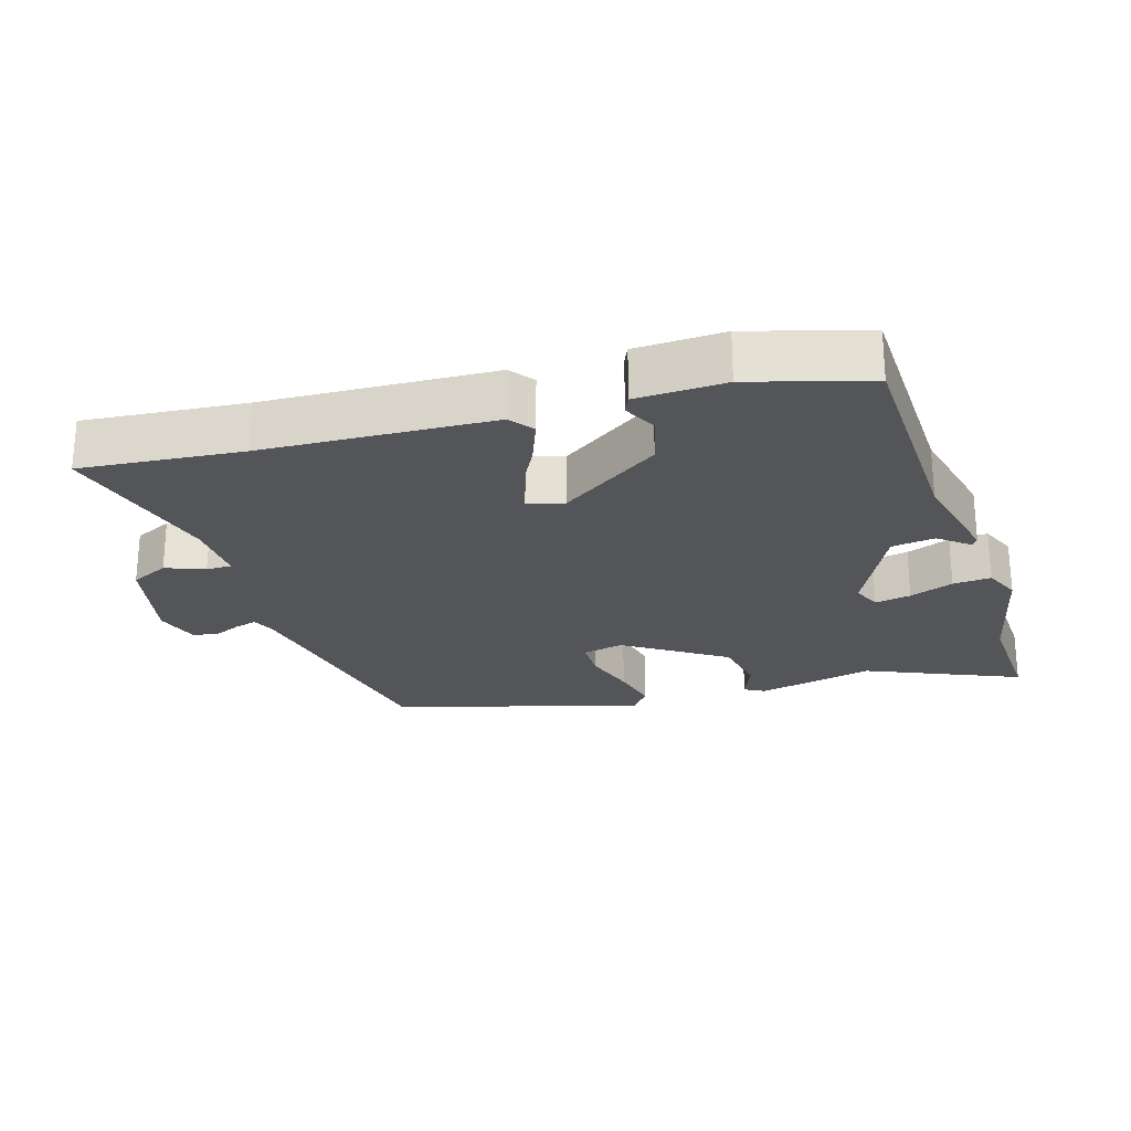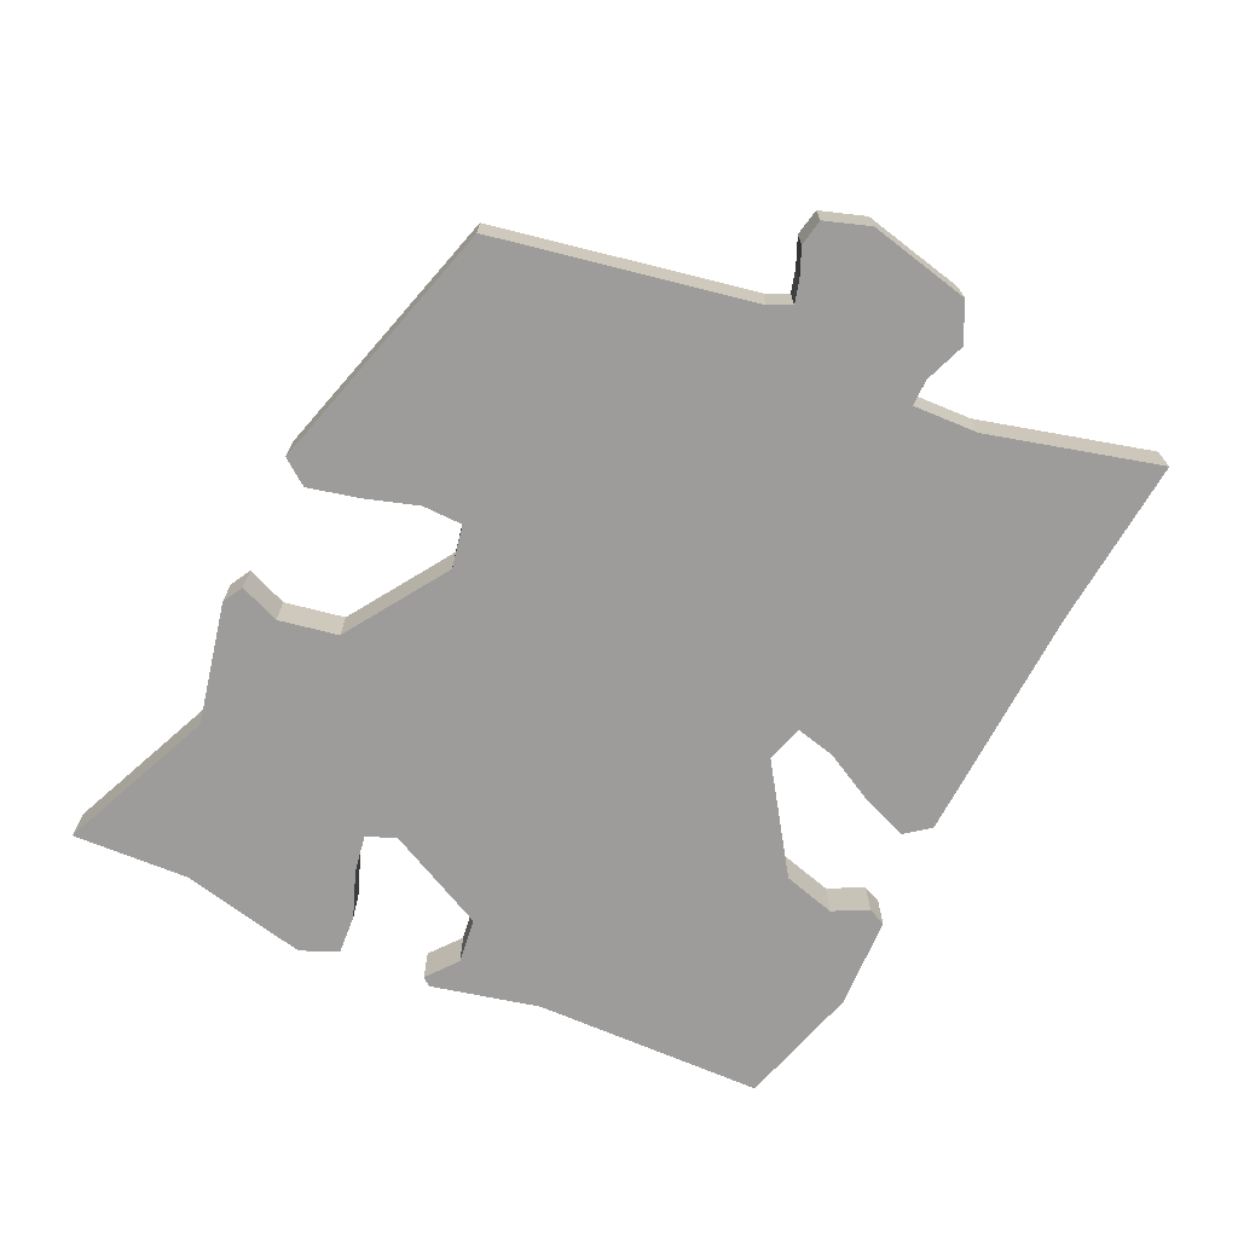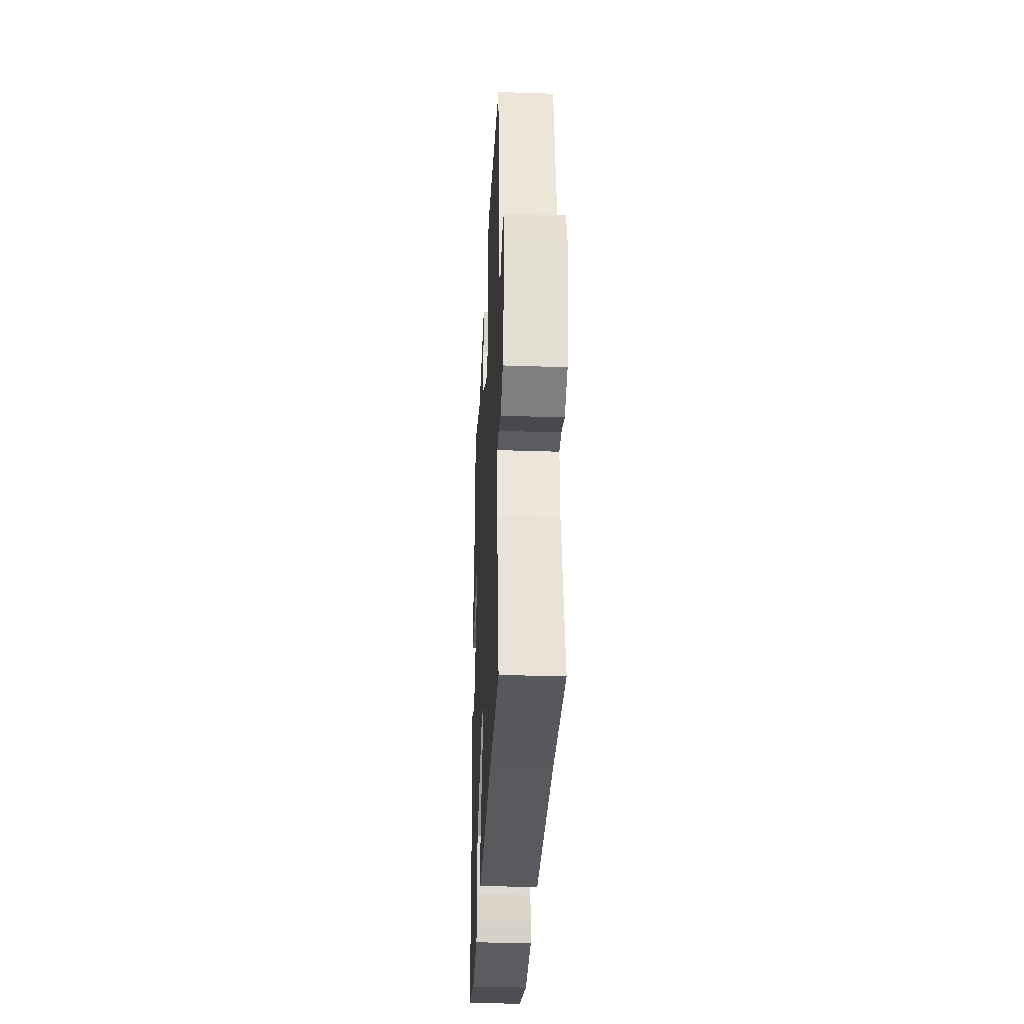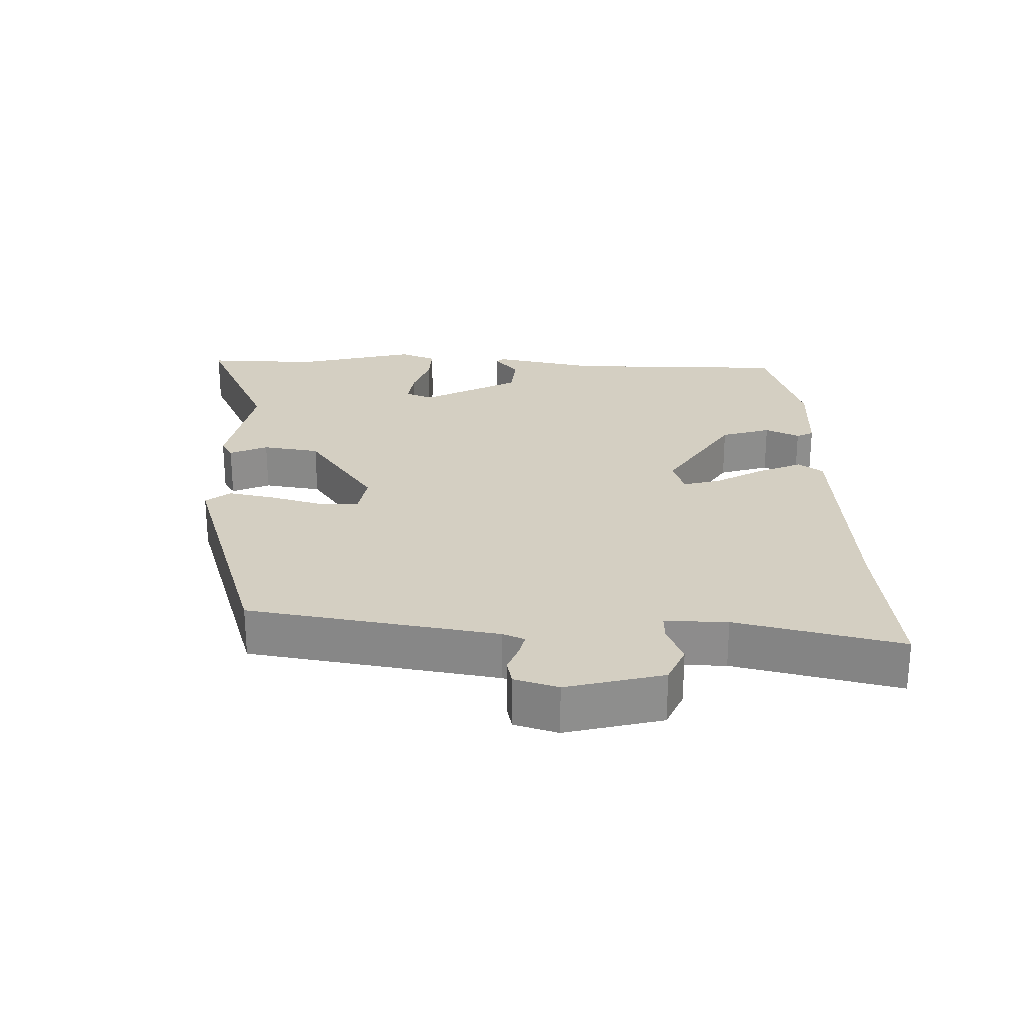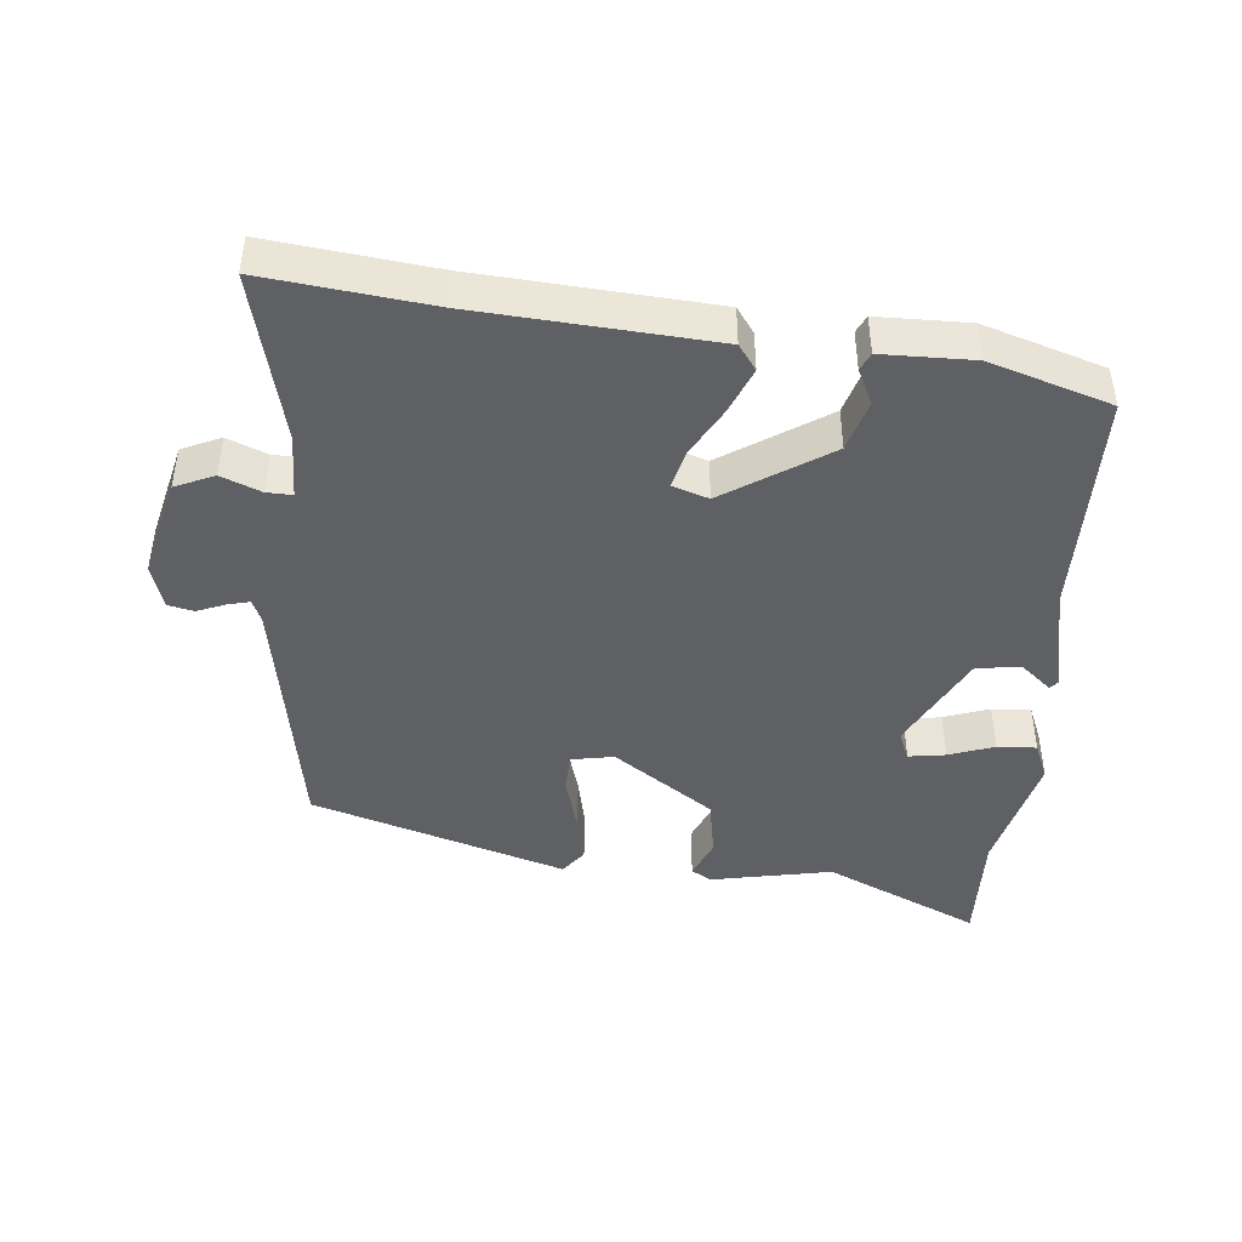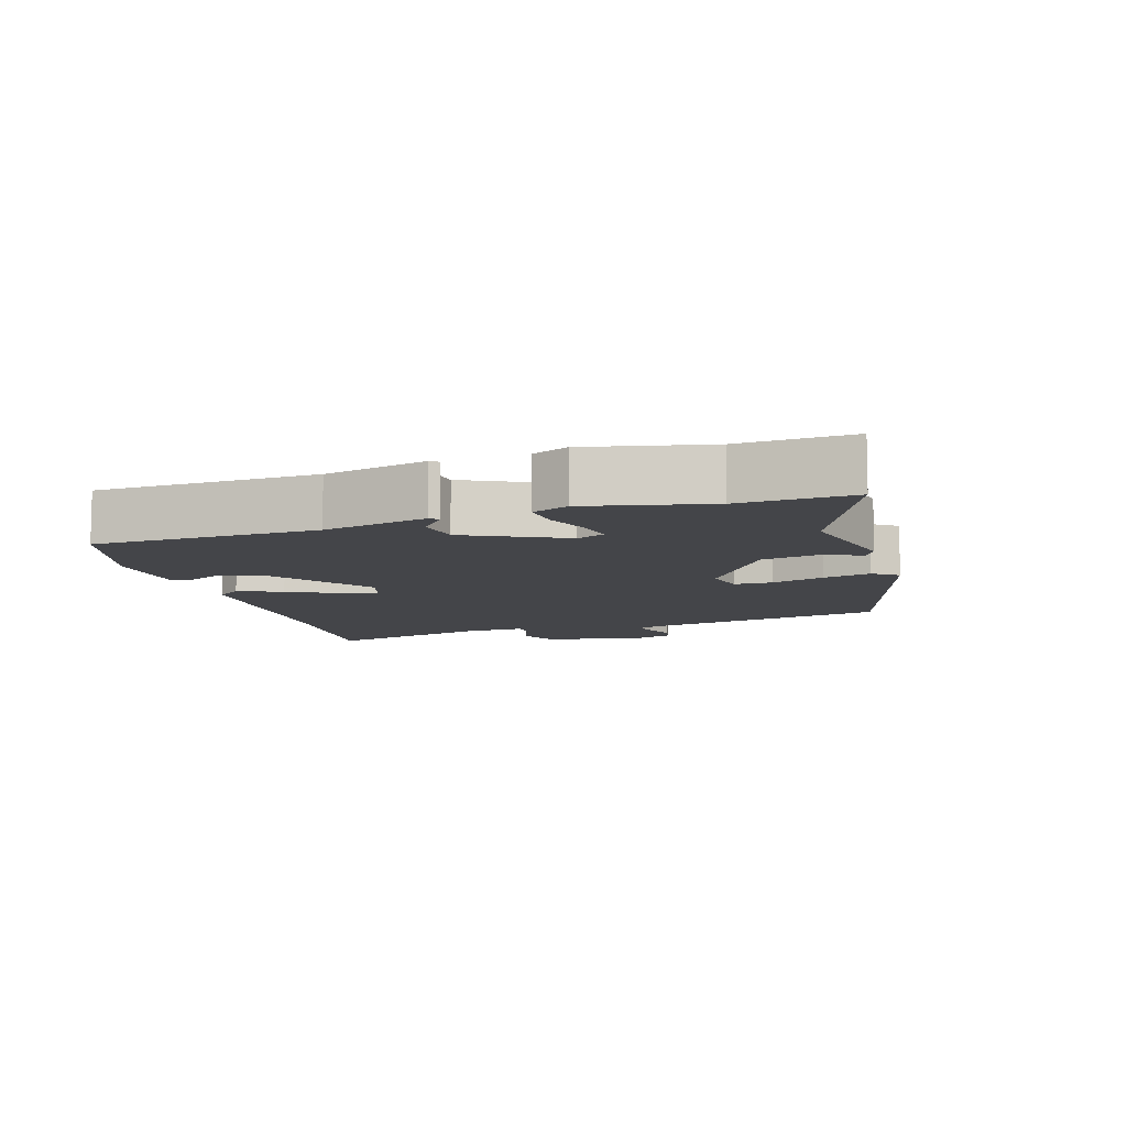
<metadata>
{"format":"obj","ext":"obj","renderer":"f3d","projection":"perspective","resolution":1024,"background":"white","views":[{"elev":-24.7,"azim":-161.7,"up":"+Y"},{"elev":-70.3,"azim":66.1,"up":"+Y"},{"elev":-35.6,"azim":87.5,"up":"+Z"},{"elev":25.4,"azim":91.0,"up":"+Y"},{"elev":-44.5,"azim":174.7,"up":"+Y"},{"elev":-9.0,"azim":-71.4,"up":"+Y"}]}
</metadata>
<code>
v -0.483 0.07 -0.405
v -0.486 0.07 -0.079
v -0.519 0.07 0.074
v -0.509 0.07 0.086
v -0.466 0.07 0.05
v -0.402 0.07 0.057
v -0.328 0.07 0.199
v -0.345 0.07 0.24
v -0.398 0.07 0.232
v -0.463 0.07 0.209
v -0.519 0.07 0.206
v -0.541 0.07 0.259
v -0.498 0.07 0.436
v -0.503 0.07 0.601
v -0.281 0.07 0.5
v -0.108 0.07 0.534
v -0.079 0.07 0.517
v -0.103 0.07 0.461
v -0.089 0.07 0.377
v 0.055 0.07 0.278
v 0.116 0.07 0.289
v 0.118 0.07 0.346
v 0.095 0.07 0.424
v 0.08 0.07 0.494
v 0.108 0.07 0.53
v 0.471 0.07 0.418
v 0.534 0.07 0.053
v 0.548 0.07 0.021
v 0.58 0.07 0.029
v 0.62 0.07 0.045
v 0.657 0.07 0.037
v 0.677 0.07 -0.027
v 0.642 0.07 -0.17
v 0.586 0.07 -0.195
v 0.529 0.07 -0.172
v 0.492 0.07 -0.171
v 0.494 0.07 -0.263
v 0.553 0.07 -0.506
v 0.315 0.07 -0.479
v -0.022 0.07 -0.456
v -0.048 0.07 -0.42
v -0.021 0.07 -0.355
v 0.019 0.07 -0.284
v 0.033 0.07 -0.229
v -0.019 0.07 -0.212
v -0.169 0.07 -0.309
v -0.191 0.07 -0.382
v -0.167 0.07 -0.432
v -0.179 0.07 -0.457
v -0.31 0.07 -0.459
v -0.483 0 -0.405
v -0.486 0 -0.079
v -0.519 0 0.074
v -0.509 0 0.086
v -0.466 0 0.05
v -0.402 0 0.057
v -0.328 0 0.199
v -0.345 0 0.24
v -0.398 0 0.232
v -0.463 0 0.209
v -0.519 0 0.206
v -0.541 0 0.259
v -0.498 0 0.436
v -0.503 0 0.601
v -0.281 0 0.5
v -0.108 0 0.534
v -0.079 0 0.517
v -0.103 0 0.461
v -0.089 0 0.377
v 0.055 0 0.278
v 0.116 0 0.289
v 0.118 0 0.346
v 0.095 0 0.424
v 0.08 0 0.494
v 0.108 0 0.53
v 0.471 0 0.418
v 0.534 0 0.053
v 0.548 0 0.021
v 0.58 0 0.029
v 0.62 0 0.045
v 0.657 0 0.037
v 0.677 0 -0.027
v 0.642 0 -0.17
v 0.586 0 -0.195
v 0.529 0 -0.172
v 0.492 0 -0.171
v 0.494 0 -0.263
v 0.553 0 -0.506
v 0.315 0 -0.479
v -0.022 0 -0.456
v -0.048 0 -0.42
v -0.021 0 -0.355
v 0.019 0 -0.284
v 0.033 0 -0.229
v -0.019 0 -0.212
v -0.169 0 -0.309
v -0.191 0 -0.382
v -0.167 0 -0.432
v -0.179 0 -0.457
v -0.31 0 -0.459
f 50 1 2
f 49 50 2
f 48 49 2
f 47 48 2
f 3 4 5
f 2 3 5
f 47 2 5
f 46 47 5
f 45 46 5 6
f 44 45 6 7
f 41 42 43
f 40 41 43
f 39 40 43
f 39 43 44
f 38 39 44
f 37 38 44
f 44 7 8
f 37 44 8
f 36 37 8
f 33 34 35
f 32 33 35
f 31 32 35
f 30 31 35
f 29 30 35
f 28 29 35 36
f 27 28 36 8
f 25 26 27
f 24 25 27
f 23 24 27
f 22 23 27
f 21 22 27
f 20 21 27
f 15 16 17 18
f 15 18 19
f 15 19 20
f 14 15 20
f 13 14 20
f 11 12 13
f 10 11 13
f 9 10 13
f 8 9 13
f 8 13 20 27
f 52 51 100
f 52 100 99
f 52 99 98
f 52 98 97
f 55 54 53
f 55 53 52
f 55 52 97
f 55 97 96
f 56 55 96 95
f 57 56 95 94
f 93 92 91
f 93 91 90
f 93 90 89
f 94 93 89
f 94 89 88
f 94 88 87
f 58 57 94
f 58 94 87
f 58 87 86
f 85 84 83
f 85 83 82
f 85 82 81
f 85 81 80
f 85 80 79
f 86 85 79 78
f 58 86 78 77
f 77 76 75
f 77 75 74
f 77 74 73
f 77 73 72
f 77 72 71
f 77 71 70
f 68 67 66 65
f 69 68 65
f 70 69 65
f 70 65 64
f 70 64 63
f 63 62 61
f 63 61 60
f 63 60 59
f 63 59 58
f 77 70 63 58
f 1 51 52 2
f 2 52 53 3
f 3 53 54 4
f 4 54 55 5
f 5 55 56 6
f 6 56 57 7
f 7 57 58 8
f 8 58 59 9
f 9 59 60 10
f 10 60 61 11
f 11 61 62 12
f 12 62 63 13
f 13 63 64 14
f 14 64 65 15
f 15 65 66 16
f 16 66 67 17
f 17 67 68 18
f 18 68 69 19
f 19 69 70 20
f 20 70 71 21
f 21 71 72 22
f 22 72 73 23
f 23 73 74 24
f 24 74 75 25
f 25 75 76 26
f 26 76 77 27
f 27 77 78 28
f 28 78 79 29
f 29 79 80 30
f 30 80 81 31
f 31 81 82 32
f 32 82 83 33
f 33 83 84 34
f 34 84 85 35
f 35 85 86 36
f 36 86 87 37
f 37 87 88 38
f 38 88 89 39
f 39 89 90 40
f 40 90 91 41
f 41 91 92 42
f 42 92 93 43
f 43 93 94 44
f 44 94 95 45
f 45 95 96 46
f 46 96 97 47
f 47 97 98 48
f 48 98 99 49
f 49 99 100 50
f 50 100 51 1

</code>
